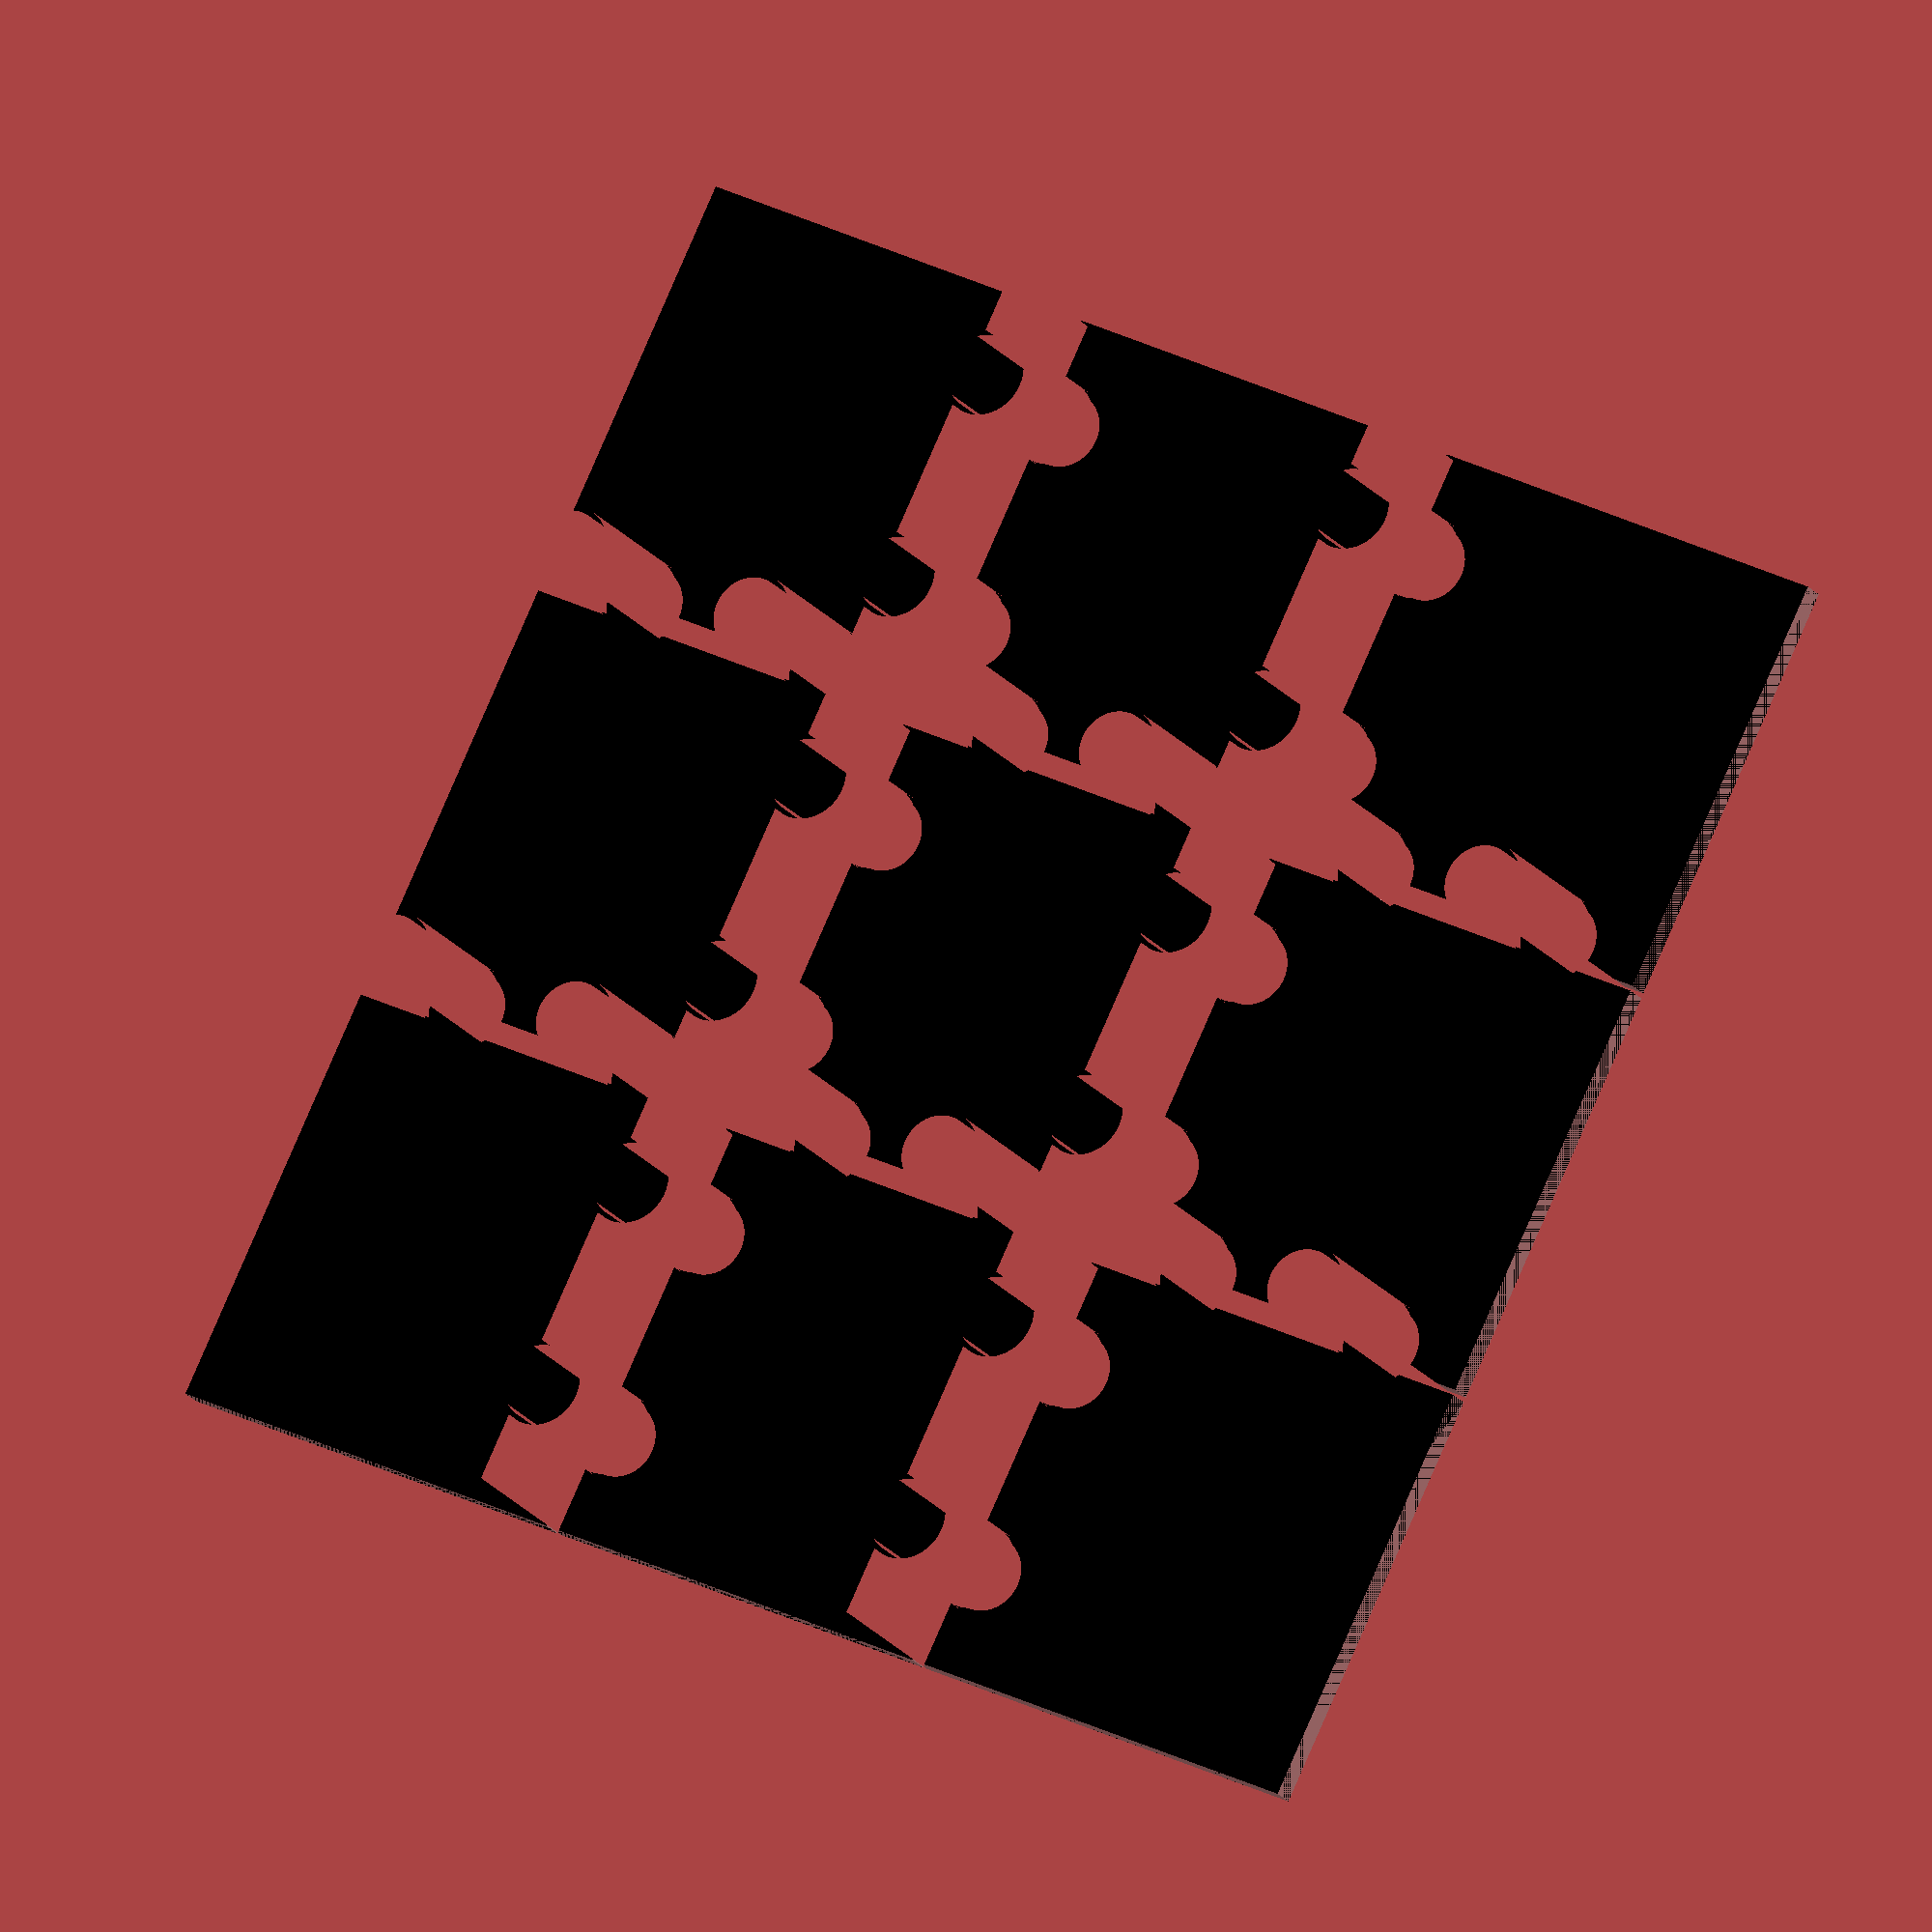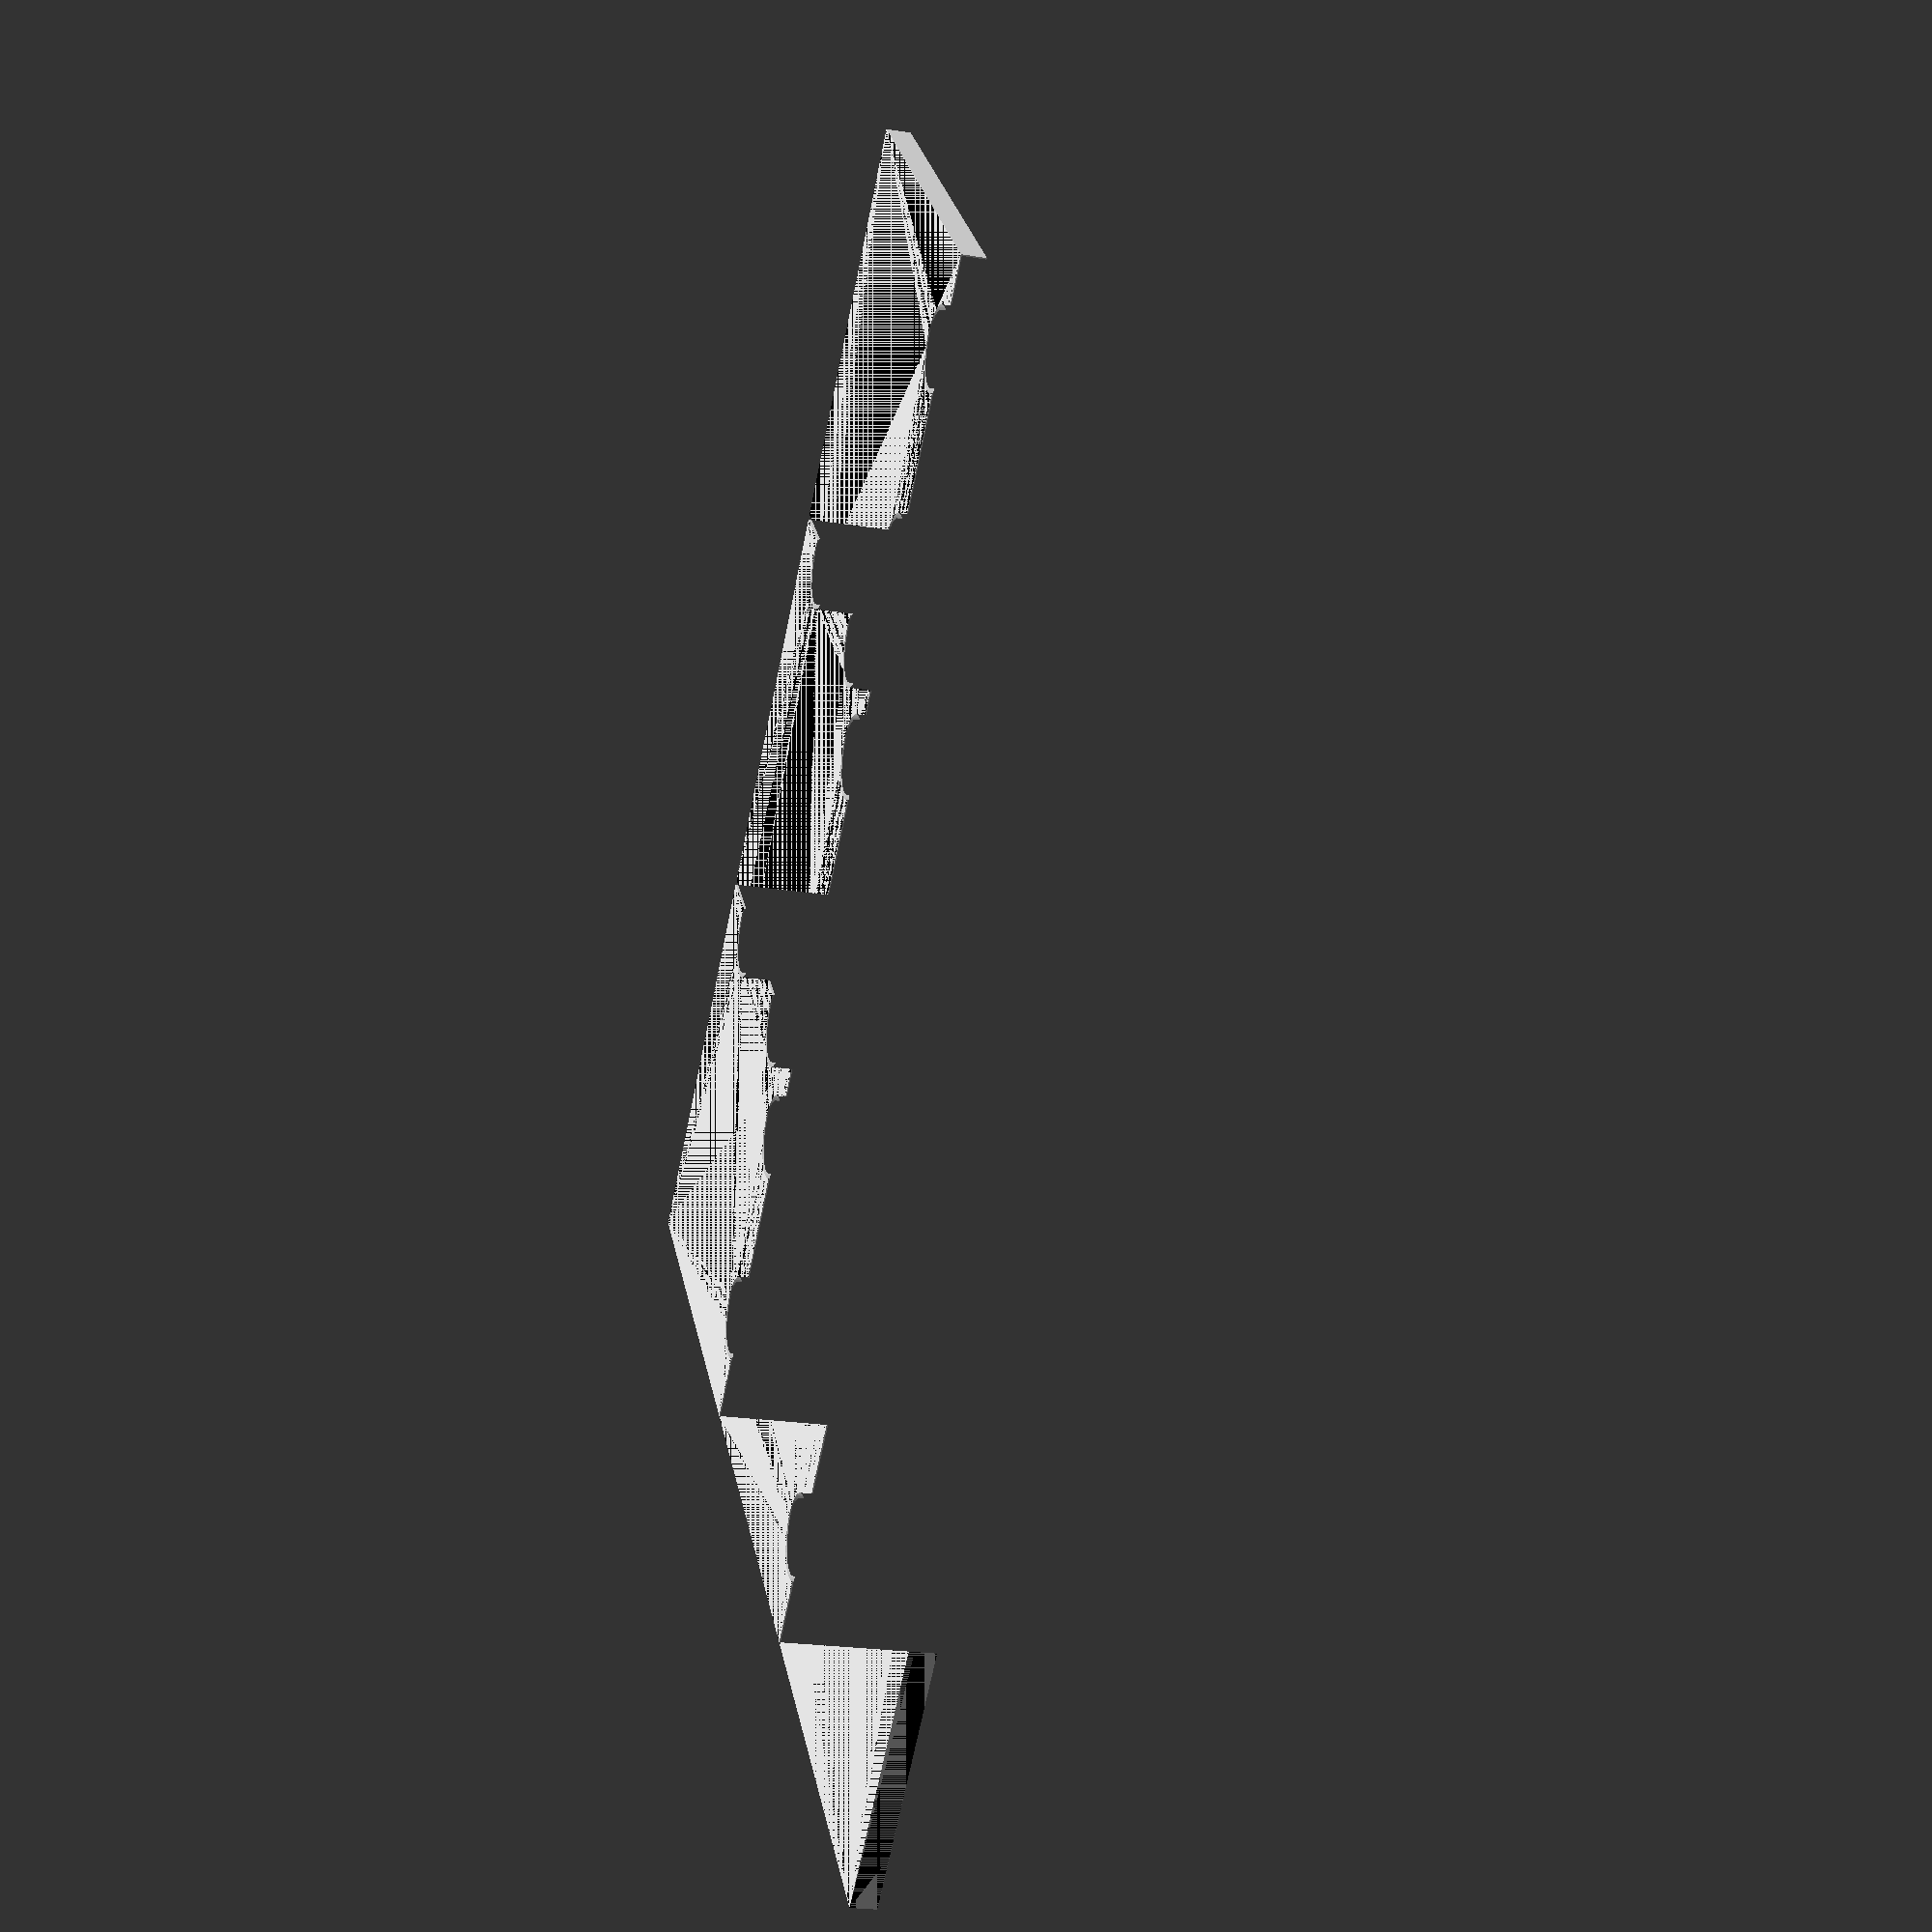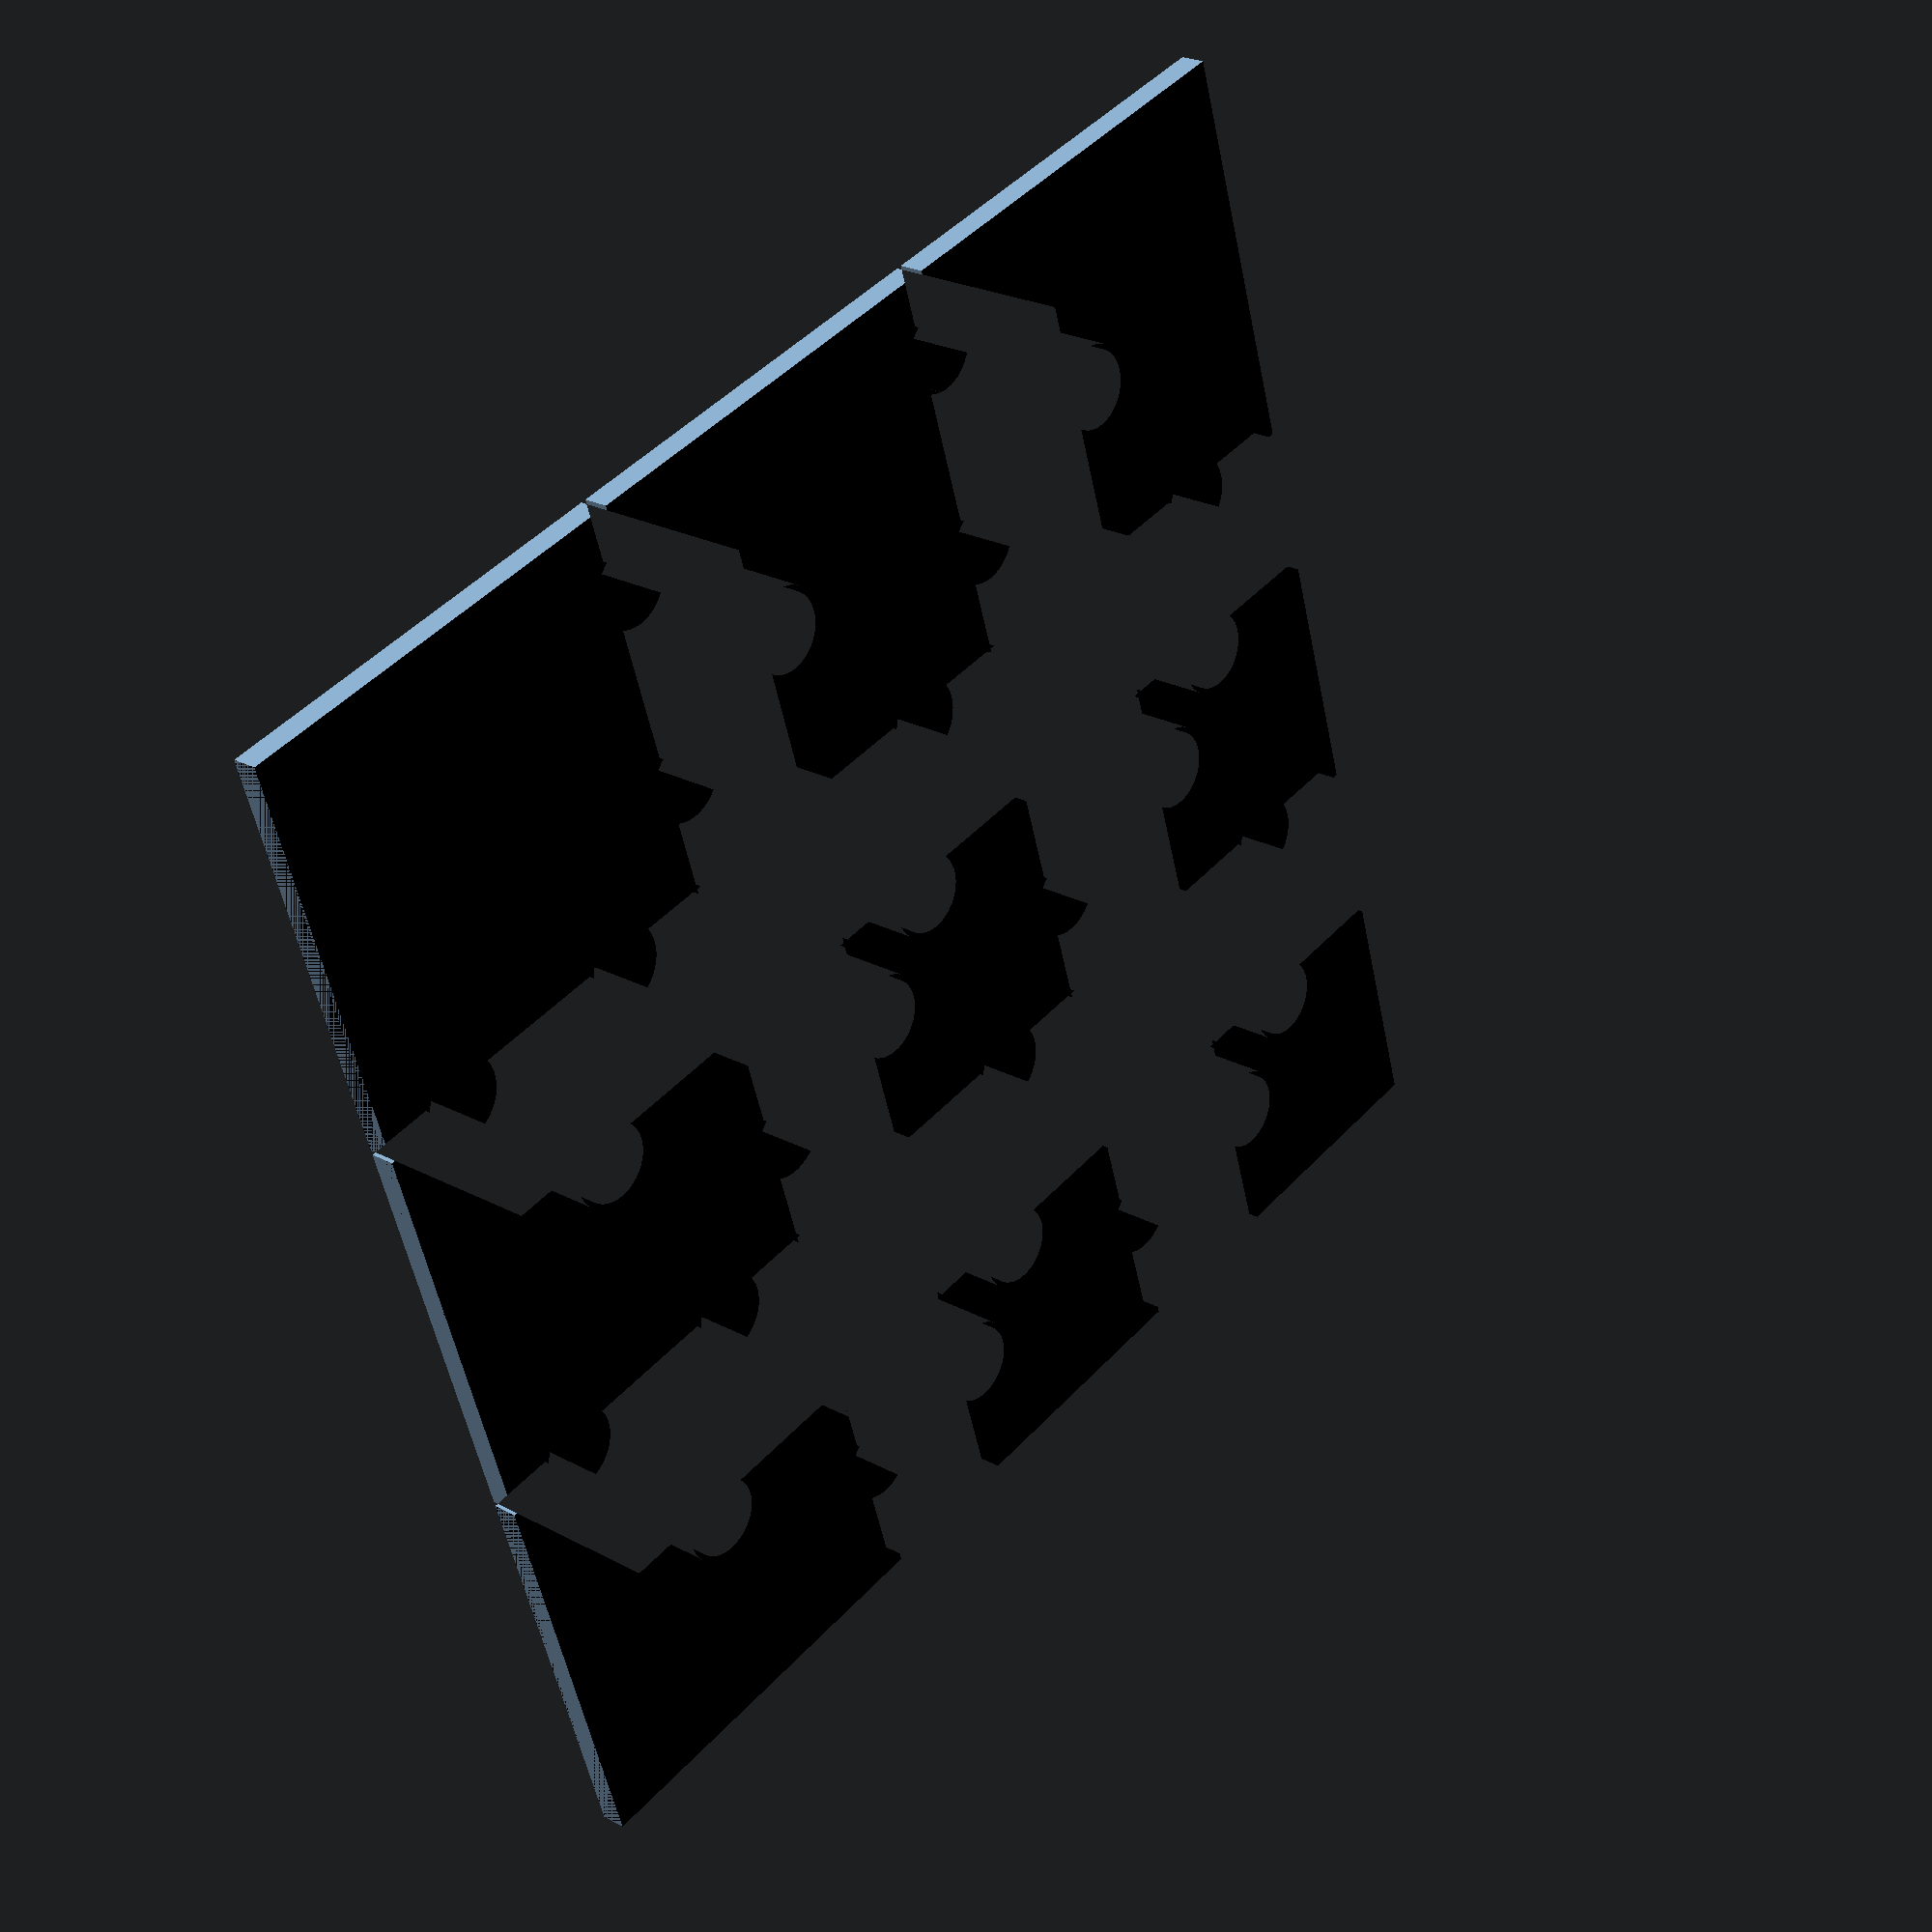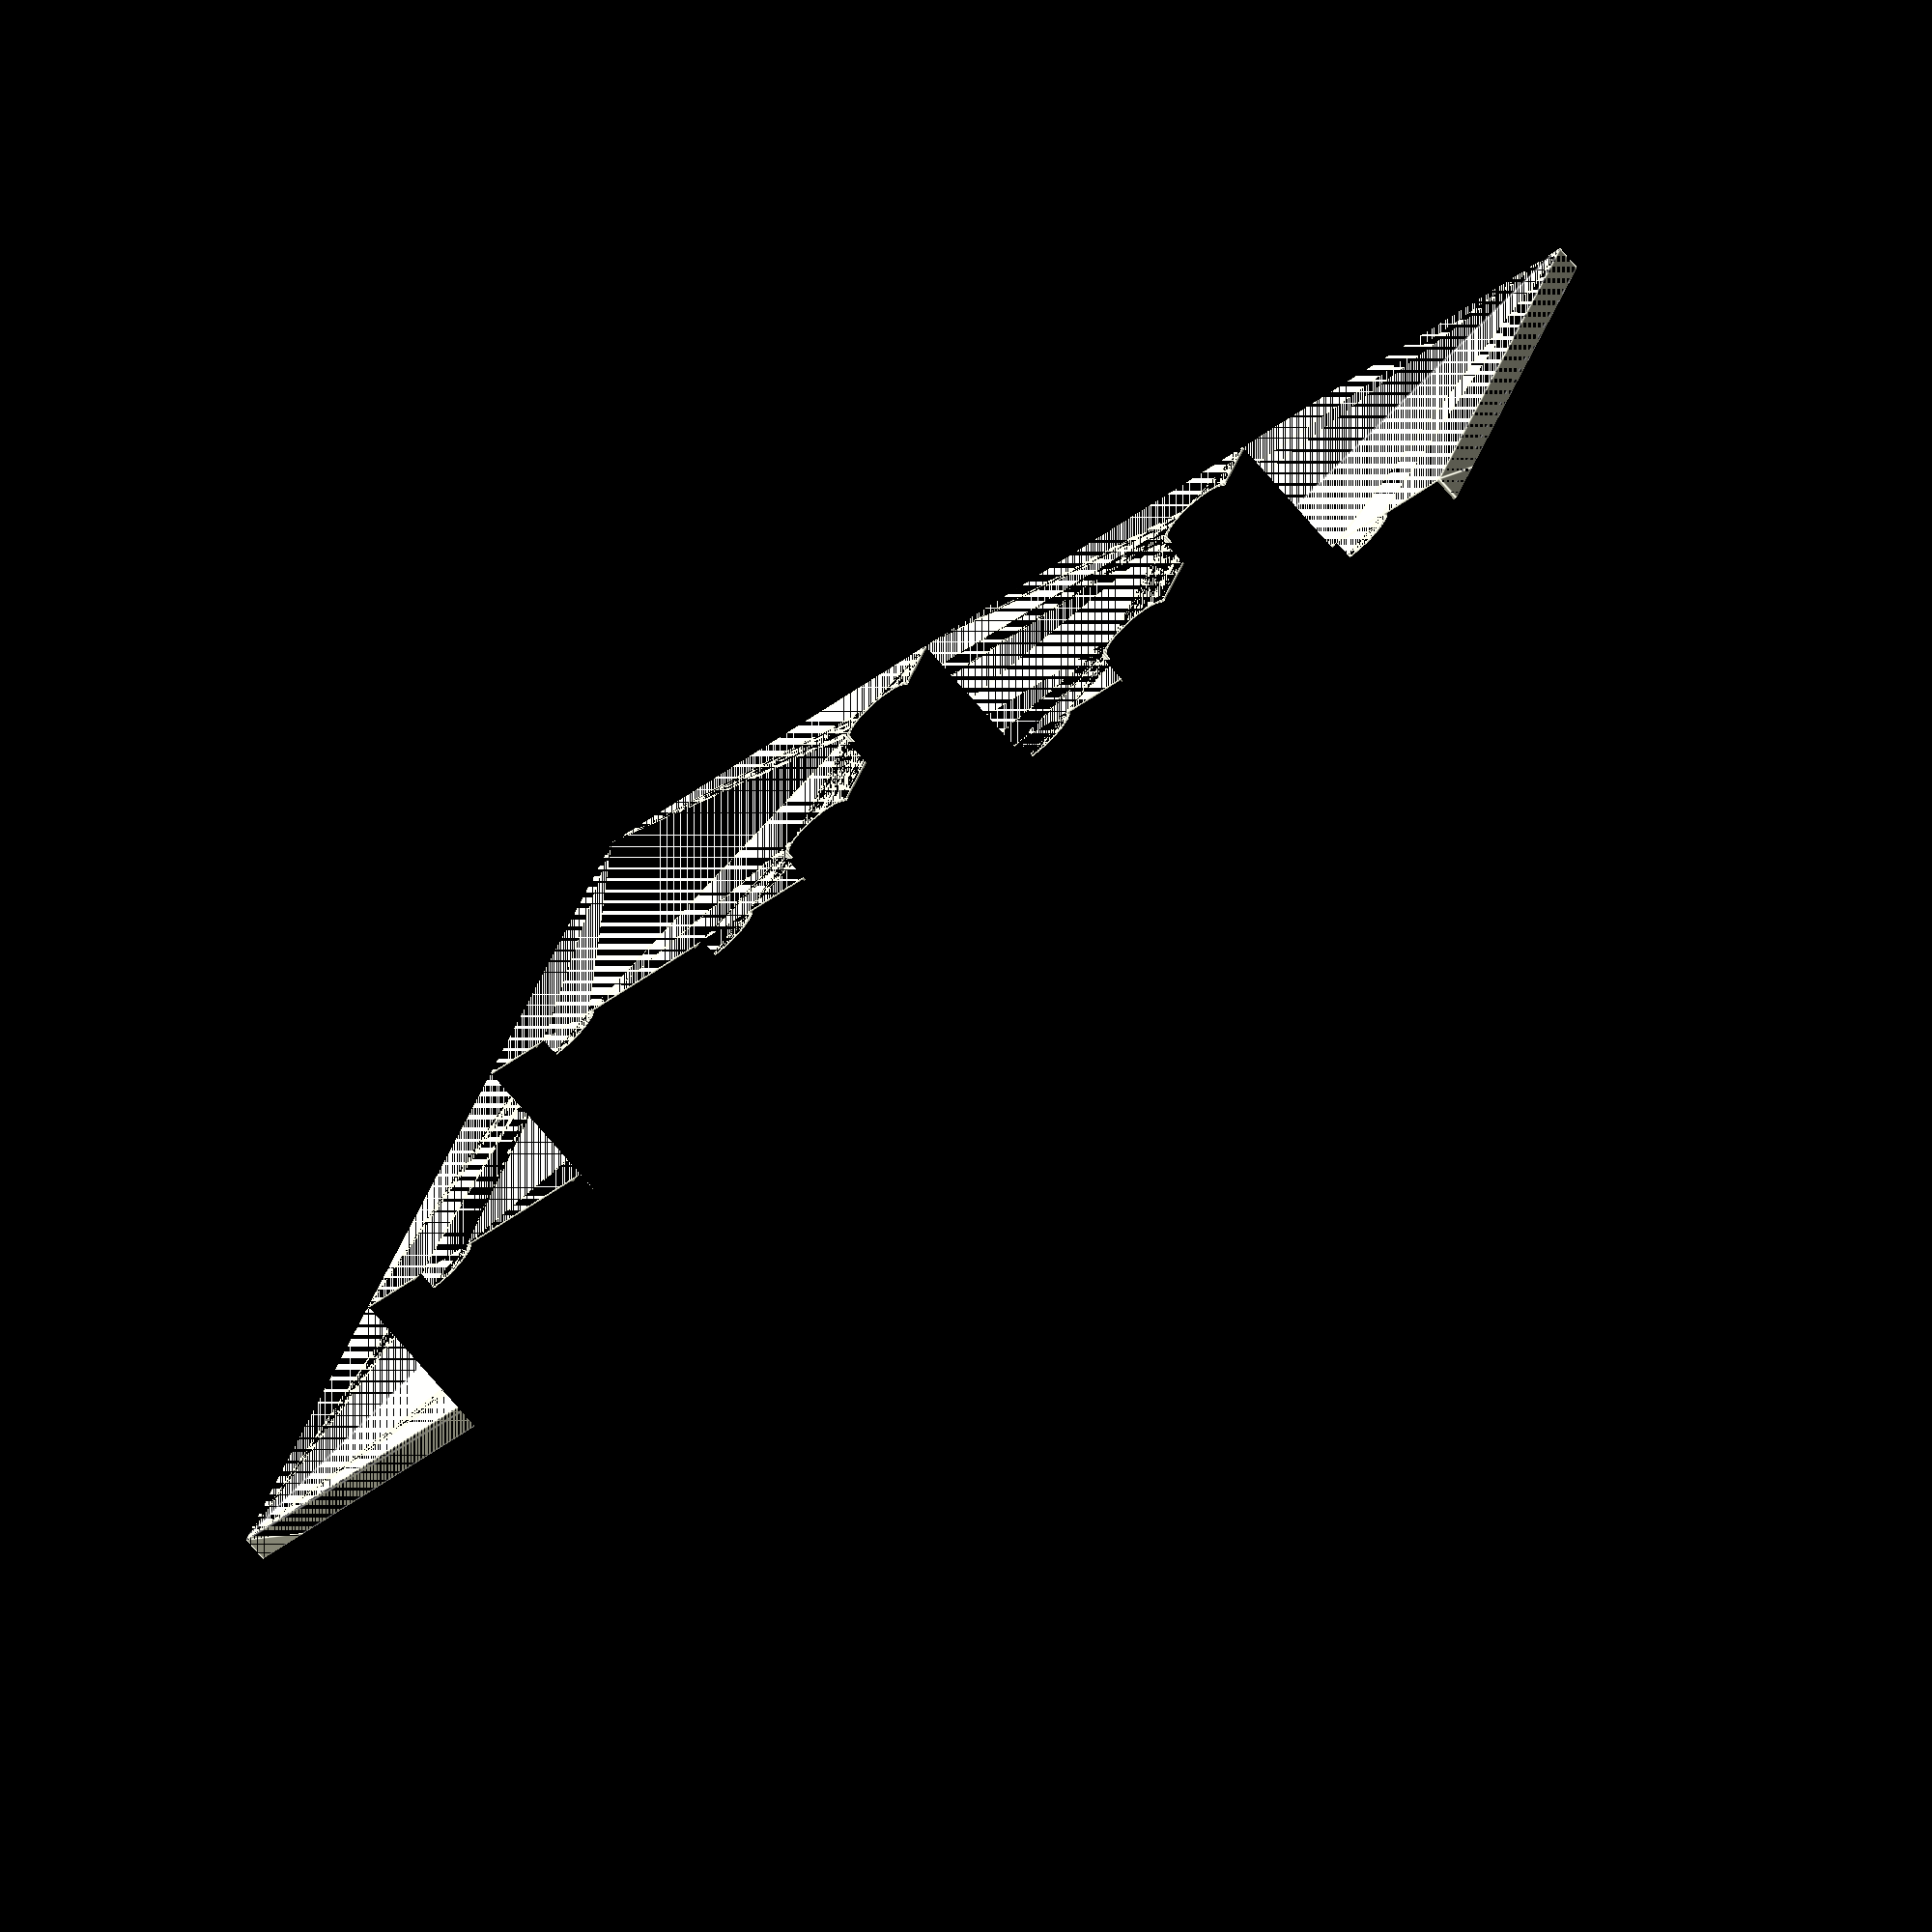
<openscad>
// png: 100x100 pixels
filename = "";  // [image_surface:100x100]
width = 100;
x_blocks = 3; 
spacing = 0.4;
        
// Puzzle
module puzzle_piece(side_length, spacing) {
	$fn = 48;
	
	circle_radius = side_length / 10;
	half_circle_radius = circle_radius / 2;
	side_length_div_4 = side_length / 4;
	bulge_circle_radius = circle_radius - spacing;

	difference() {
		square(side_length - spacing);
		
		// left
		translate([half_circle_radius, side_length_div_4, 0]) 
			circle(circle_radius);
		translate([half_circle_radius, side_length_div_4 * 3, 0]) 
			circle(circle_radius);
			
		// top
		translate([side_length_div_4, side_length - half_circle_radius, 0]) 
			circle(circle_radius);
		translate([side_length_div_4 * 3, side_length - half_circle_radius, 0]) 
			circle(circle_radius);		
	}

	// right
	translate([side_length + half_circle_radius, side_length_div_4, 0]) 
		circle(bulge_circle_radius);
	translate([side_length + half_circle_radius, side_length_div_4 * 3, 0]) 
		circle(bulge_circle_radius);

	// bottom
	translate([side_length_div_4, -half_circle_radius, 0]) 
		circle(bulge_circle_radius);
	translate([side_length_div_4 * 3, -half_circle_radius, 0]) 
		circle(bulge_circle_radius);
}

module puzzle(xs, ys, piece_side_length, spacing) {
    $fn = 48;
	circle_radius = piece_side_length / 10;
	half_circle_radius = circle_radius / 2;
	side_length_div_4 = piece_side_length / 4;
	
	intersection() {
		union() for(x = [0 : xs - 1]) {
			for(y = [0 : ys - 1]) {
				translate([piece_side_length * x, piece_side_length * y, 0]) 
					puzzle_piece(piece_side_length, spacing);
					
				if(x == 0) {
					// left
					translate([half_circle_radius, side_length_div_4 + piece_side_length * y, 0]) 
						circle(circle_radius);
					translate([half_circle_radius, side_length_div_4 * 3 + piece_side_length * y, 0]) 
						circle(circle_radius);			
				}
				if(y == ys - 1) {
					// top
					translate([side_length_div_4 + piece_side_length * x, piece_side_length * (y + 1) - half_circle_radius, 0]) 
						circle(circle_radius);
					translate([side_length_div_4 * 3 + piece_side_length * x, piece_side_length * (y + 1) - half_circle_radius, 0]) 
						circle(circle_radius);	
				}
			}
		}
		
		square([piece_side_length * xs - spacing, piece_side_length * ys - spacing]);
	}
} 

module image_to_surface(filename, width) {
    $fn = 48;
    origin_width = 100;
	half_origin_width = 50;
	scale_factor = width / origin_width;

	scale([scale_factor, scale_factor, 1])  union() {
		color("white") intersection() {			   
		   linear_extrude(4) square(origin_width); 
		   scale([1, 1, 10]) surface(file = filename);
		} 
		
		color("black") linear_extrude(2) square(origin_width);  
	}
}    

module image_to_puzzle(filename, width, x_blocks, spacing) {       
	piece_side_length = width / x_blocks;
	y_blocks = x_blocks;

	intersection() {
		image_to_surface(filename, width);
		linear_extrude(15)
			 puzzle(x_blocks, y_blocks, piece_side_length, spacing);    		 
	}	
}
 
image_to_puzzle(filename, width, x_blocks, spacing);


</openscad>
<views>
elev=198.2 azim=115.9 roll=156.2 proj=o view=solid
elev=202.7 azim=132.3 roll=285.6 proj=p view=solid
elev=156.3 azim=162.9 roll=228.1 proj=p view=solid
elev=70.8 azim=338.9 roll=220.0 proj=o view=edges
</views>
